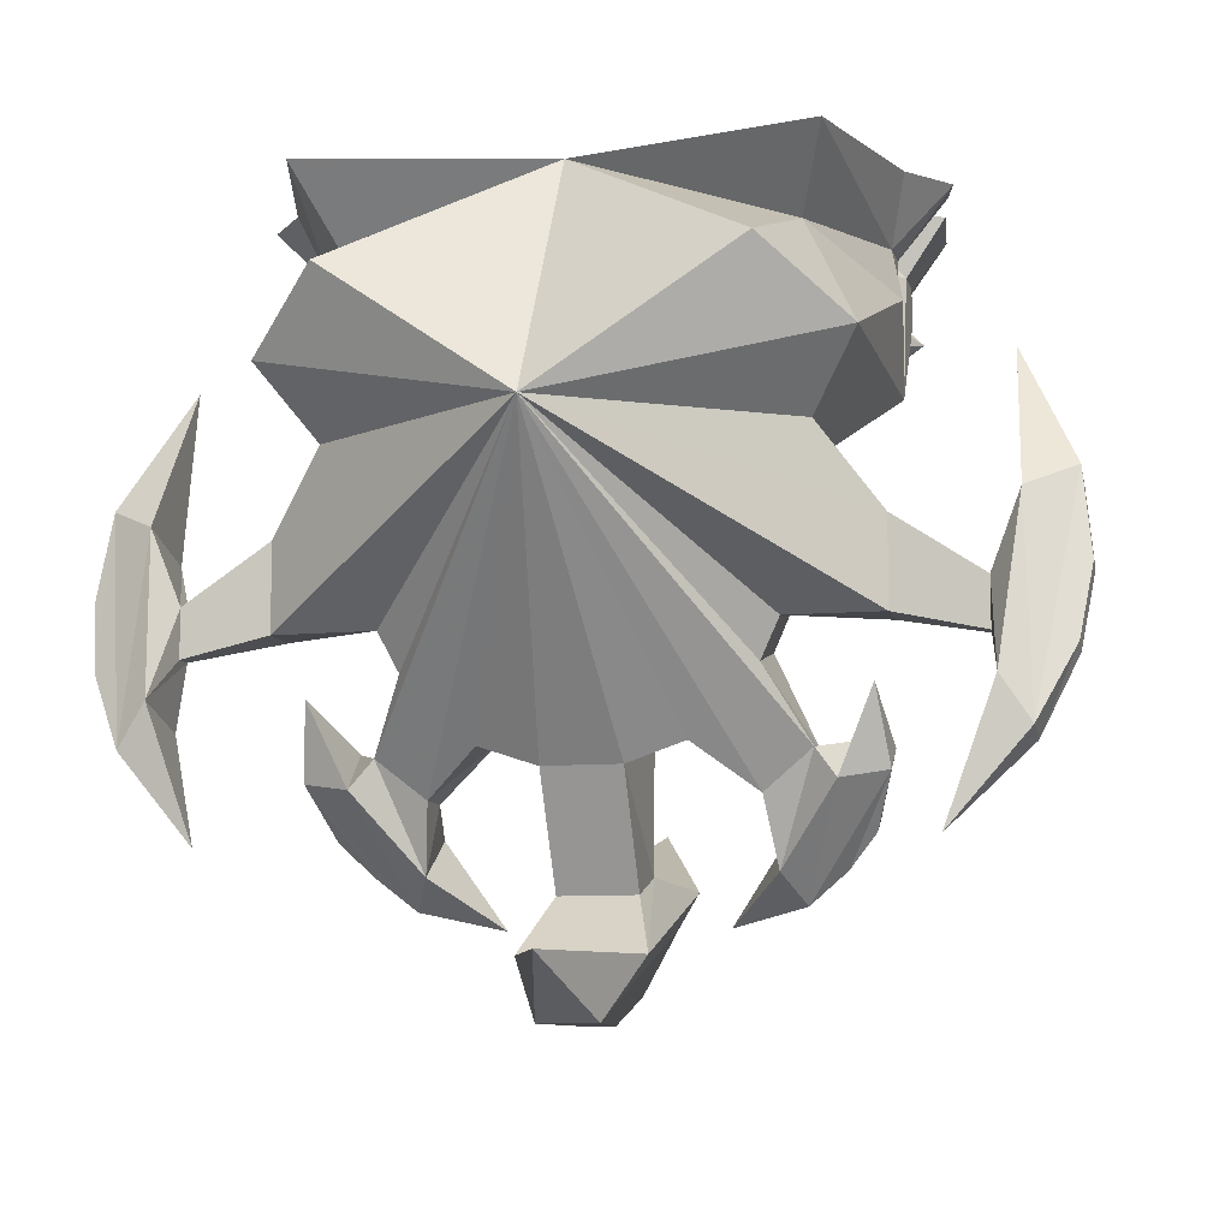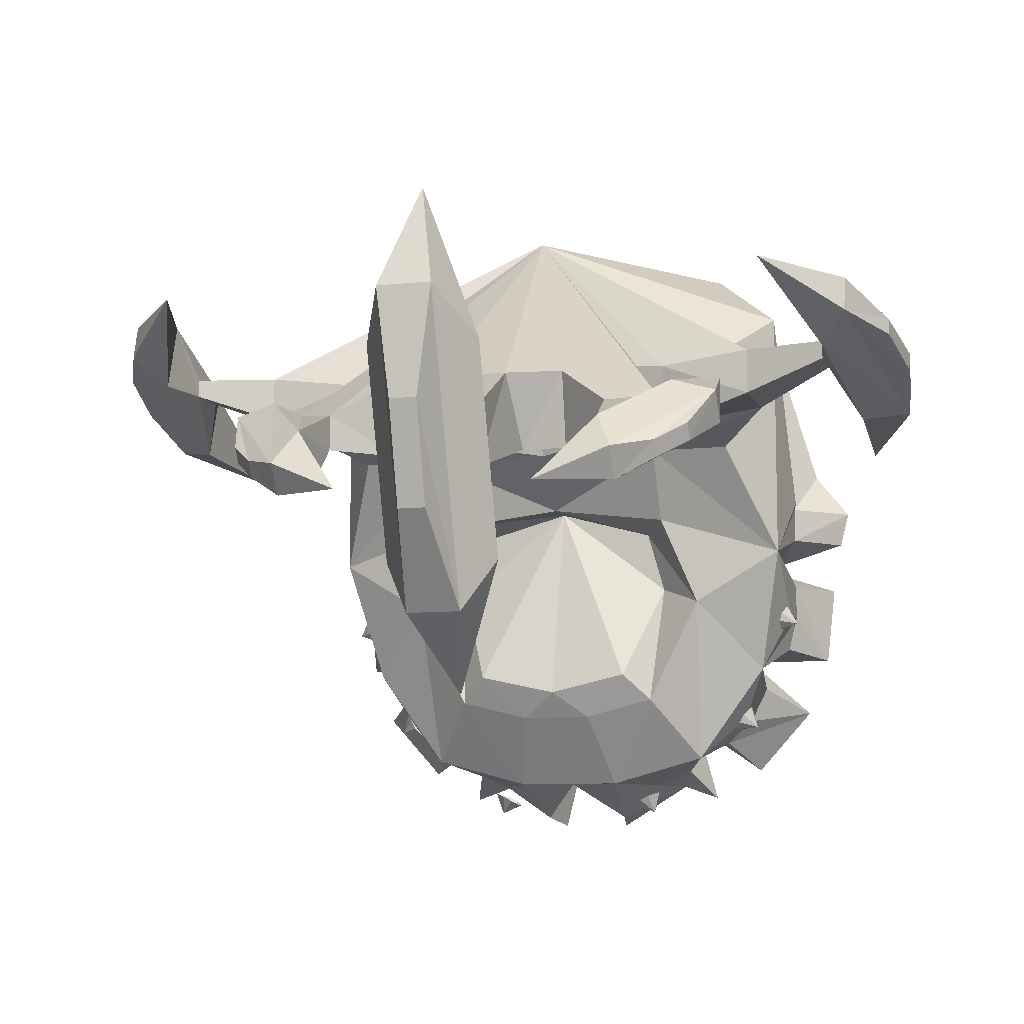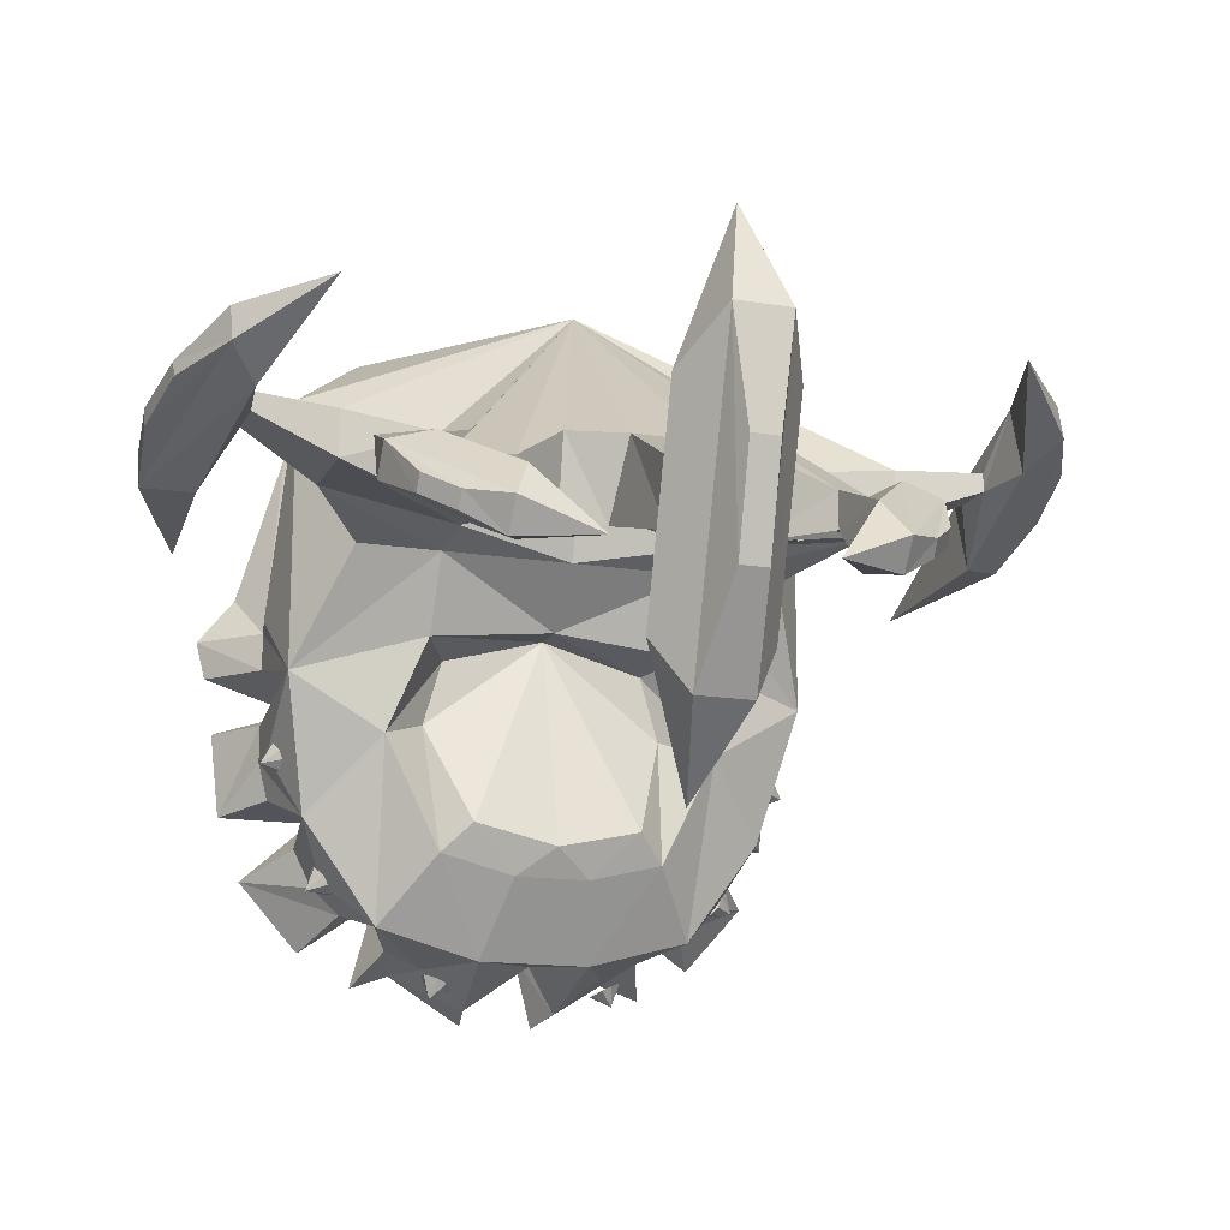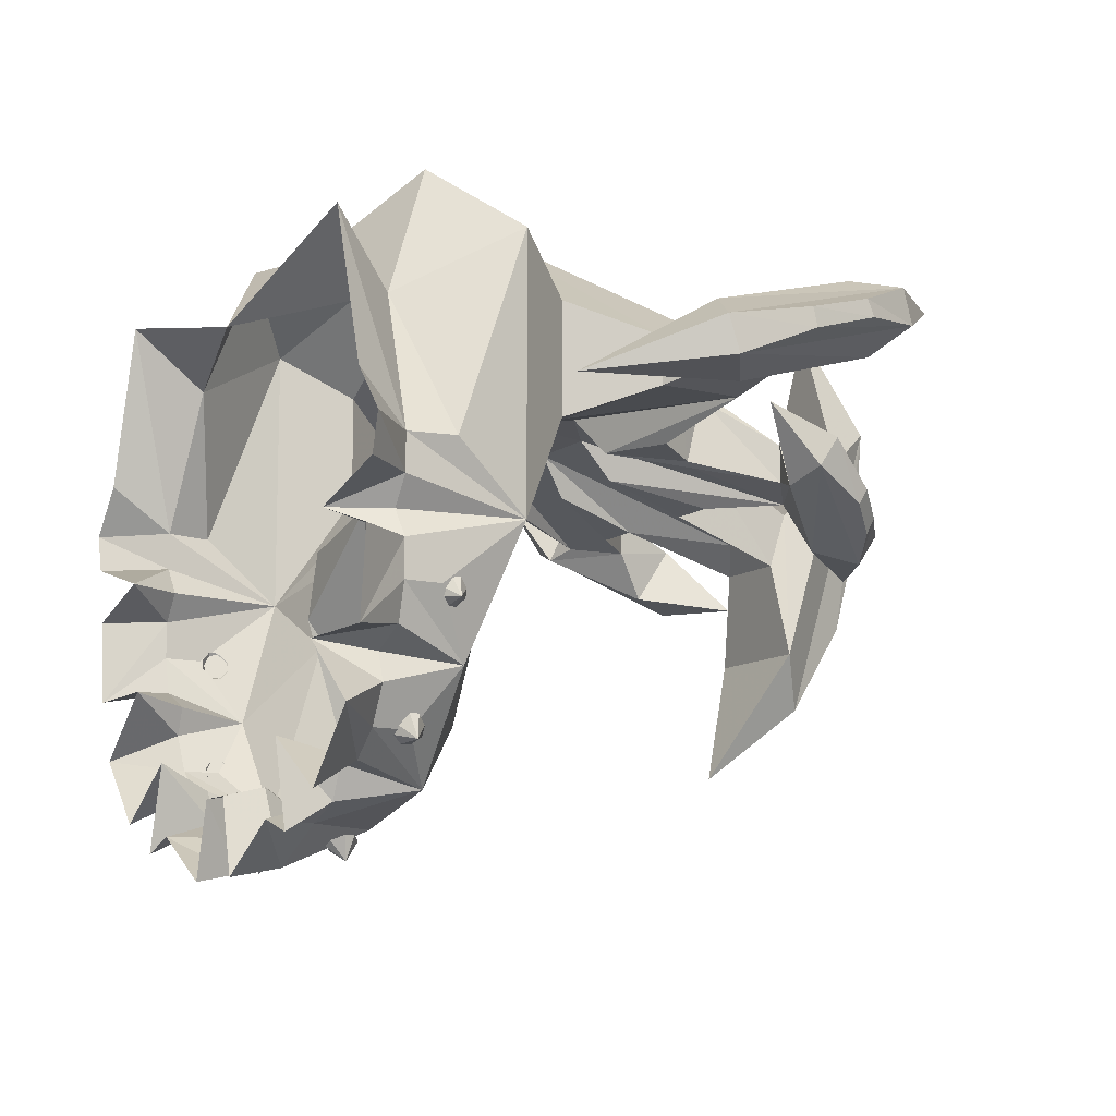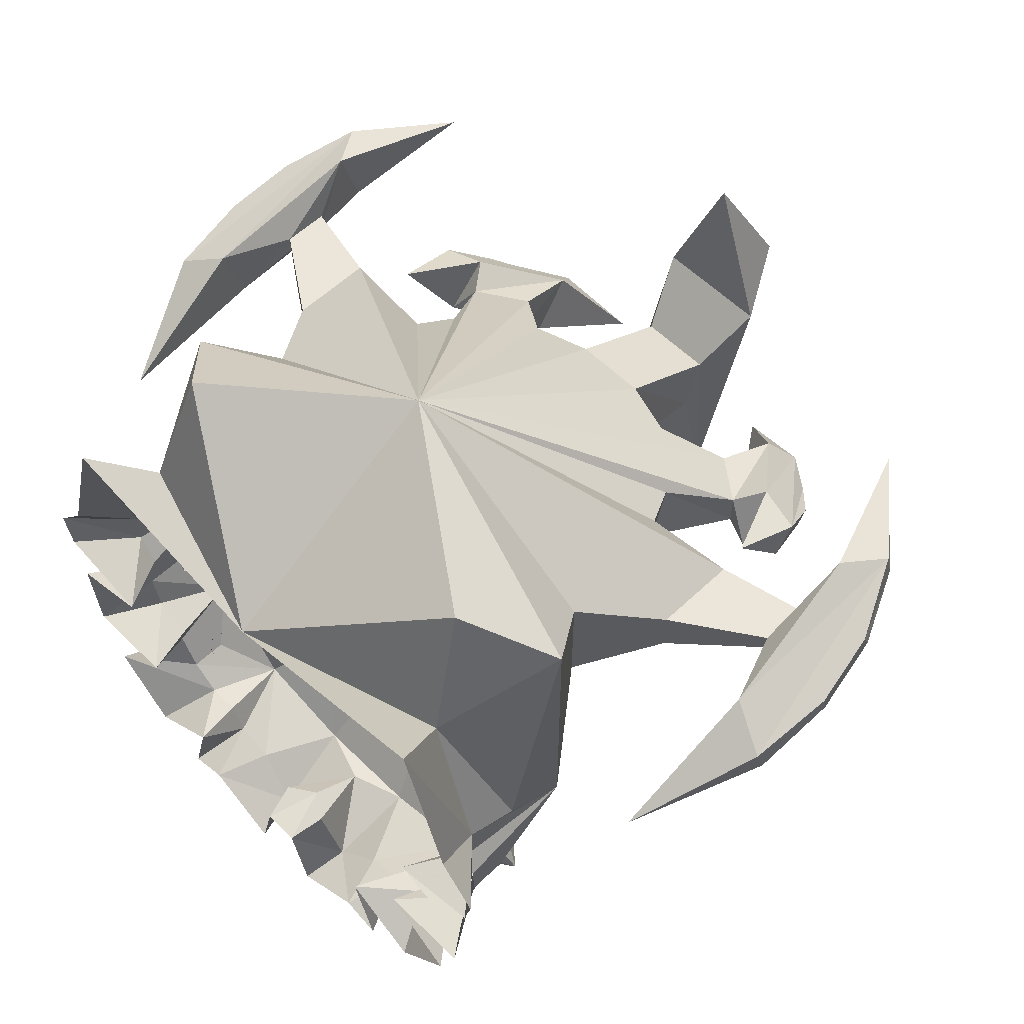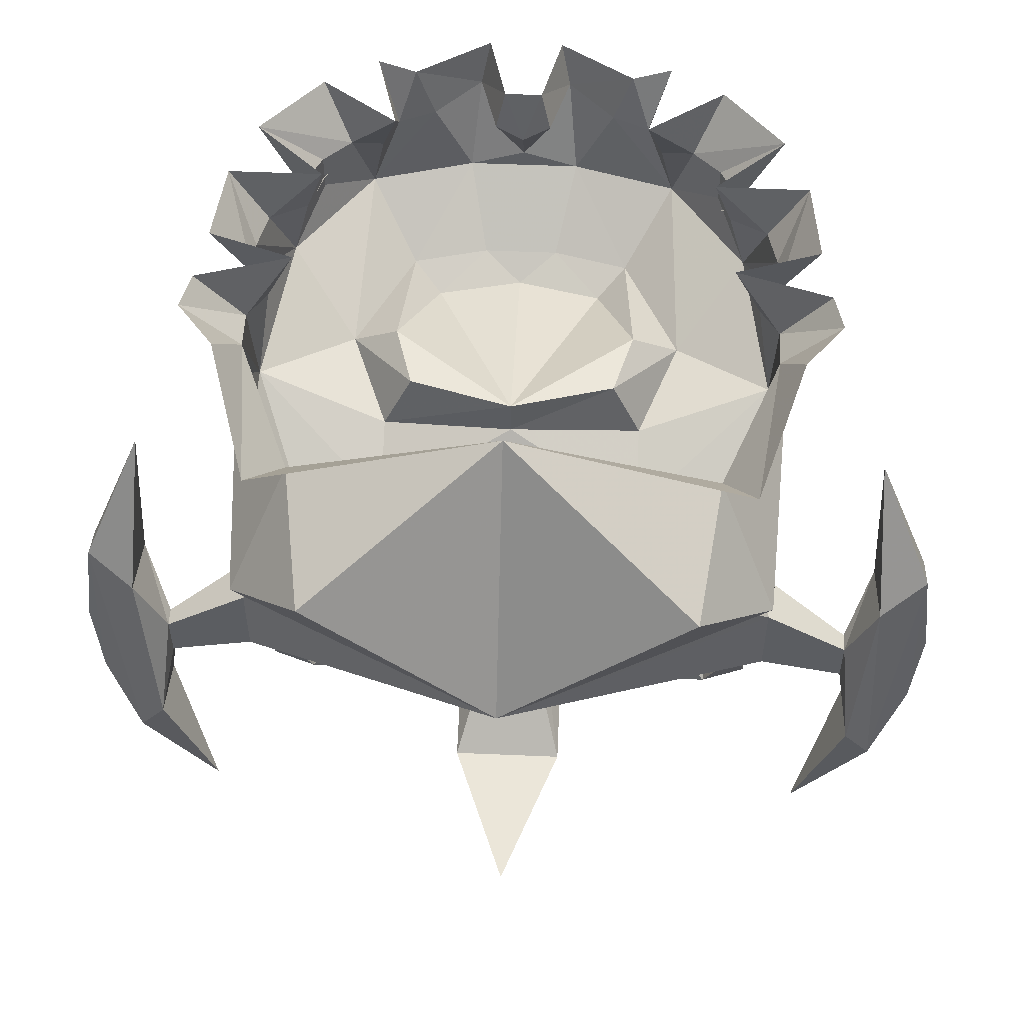
<metadata>
{"format":"obj","ext":"obj","renderer":"f3d","projection":"perspective","resolution":1024,"background":"white","views":[{"elev":-9.5,"azim":13.6,"up":"+Y"},{"elev":-8.8,"azim":16.5,"up":"+Z"},{"elev":-15.2,"azim":-19.2,"up":"+Z"},{"elev":-11.0,"azim":-121.3,"up":"+Z"},{"elev":57.3,"azim":-134.5,"up":"+Z"},{"elev":54.1,"azim":2.6,"up":"+Y"}]}
</metadata>
<code>
o object/golem_demon_throne
v 0 -24 -64
v -8 0 -68
v 8 0 -68
v 12 -16 -64
v 0 -48 -80
v -12 -16 -64
v -20 -20 -96
v -16 0 -100
v -48 0 -80
v -40 -24 -80
v -56 -24 -73
v -65 0 -86
v -55 0 -49
v -62 -24 -59
v -76 -24 -59
v -88 0 -72
v -114 0 -43
v -88 -24 -48
v -96 -24 -32
v -84 0 -16
v -92 -24 -20
v -108 -24 -12
v -124 0 -16
v -112 -24 4
v -112 -24 20
v -128 0 20
v -92 0 32
v -104 -24 32
v -112 -24 44
v -132 0 44
v -136 0 60
v -112 -24 60
v -120 0 80
v -100 0 148
v -88 -28 120
v 0 0 124
v -80 -48 176
v 0 -104 188
v 80 -48 176
v 88 -28 120
v 100 0 148
v 112 -24 60
v 120 0 80
v 136 0 60
v 112 -24 44
v 132 0 44
v 92 0 32
v 104 -24 32
v 112 -24 20
v 128 0 20
v 124 0 -16
v 112 -24 4
v 108 -24 -12
v 84 0 -16
v 92 -24 -20
v 96 -24 -32
v 114 0 -43
v 88 -24 -48
v 76 -24 -59
v 88 0 -72
v 55 0 -49
v 62 -24 -59
v 56 -24 -73
v 65 0 -86
v 48 0 -80
v 40 -24 -80
v 20 -20 -96
v 16 0 -100
v 24 -56 -80
v -24 -56 -80
v 0 -112 104
v 52 -116 88
v 36 -144 96
v 16 -160 93
v -16 -160 93
v -36 -144 96
v -52 -116 88
v 0 -104 80
v 56 -104 80
v 116 -136 92
v 116 -172 92
v 48 -152 80
v 84 -216 68
v 64 -232 64
v 20 -172 76
v 20 -208 64
v 4 -252 60
v -4 -252 60
v -20 -208 64
v -20 -172 76
v -64 -232 64
v -84 -216 68
v -48 -152 80
v -116 -172 92
v -116 -136 92
v -56 -104 80
v 0 -80 56
v 56 -88 48
v 112 -76 32
v 92 -104 80
v 92 -104 128
v 116 -136 112
v 152 -160 104
v 152 -180 104
v 152 -180 112
v 116 -172 112
v 76 -171 107
v 76 -164 80
v 68 -180 76
v 68 -187 104
v 84 -216 84
v 96 -212 64
v 68 -244 44
v 68 -260 68
v 64 -232 80
v 40 -208 64
v 40 -214 98
v 16 -222 97
v 16 -260 48
v -16 -260 48
v -16 -222 97
v -40 -214 98
v -40 -208 64
v -64 -232 80
v -68 -260 68
v -68 -244 44
v -96 -212 64
v -84 -216 84
v -68 -187 104
v -68 -180 76
v -76 -164 80
v -76 -171 107
v -116 -172 112
v -152 -180 112
v -152 -180 104
v -152 -160 104
v -116 -136 112
v -92 -104 128
v -92 -104 80
v -112 -76 32
v -56 -88 48
v 0 -64 56
v 44 -64 44
v 72 -80 8
v 100 -56 -24
v 112 -40 4
v 116 -44 60
v 112 -76 148
v 152 -160 112
v 164 -139 83
v 156 -207 104
v 156 -198 134
v 164 -129 114
v 160 -69 78
v 184 -125 87
v 168 -220 116
v 136 -253 134
v 168 -216 131
v 184 -120 102
v 188 -158 101
v 183 -189 111
v 183 -186 118
v -12 -316 116
v 12 -316 116
v 0 -292 164
v -25 -291 97
v -12 -275 -16
v -6 -304 24
v -6 -316 68
v 6 -316 68
v 12 -275 -16
v 25 -263 7
v 25 -291 97
v -16 -268 72
v -25 -263 7
v 0 -236 -48
v 6 -304 24
v 16 -268 72
v -16 -80 -48
v 16 -80 -48
v 0 -88 -36
v -36 -88 -28
v -48 -80 -40
v -68 -56 -68
v -72 -80 8
v -100 -56 -24
v -88 -40 -48
v -44 -64 44
v -52 -64 16
v 36 -88 -28
v 52 -64 16
v 48 -80 -40
v 68 -56 -68
v 88 -40 -48
v 112 -216 70
v 76 -263 39
v 44 -279 38
v 76 -272 52
v 93 -228 88
v 112 -225 83
v 108 -194 95
v 104 -242 58
v 92 -255 49
v 92 -259 56
v 104 -246 65
v -112 -40 4
v -116 -44 60
v -112 -76 148
v -93 -228 88
v -76 -272 52
v -44 -279 38
v -76 -263 39
v -112 -216 70
v -108 -194 95
v 188 -156 109
v -112 -225 83
v -92 -259 56
v -104 -242 58
v -104 -246 65
v -92 -255 49
v -184 -125 87
v -164 -139 83
v -156 -207 104
v -168 -220 116
v -188 -158 101
v -184 -120 102
v -160 -69 78
v -164 -129 114
v -152 -160 112
v -156 -198 134
v -136 -253 134
v -168 -216 131
v -183 -186 118
v -183 -189 111
v -188 -156 109
v 40 -38 -94
v 31 -40 -90
v 31 -36 -90
v 34 -32 -88
v 38 -32 -86
v 43 -36 -84
v 43 -40 -84
v 38 -44 -86
v 34 -44 -88
v 94 -40 -52
v 84 -42 -53
v 84 -38 -53
v 86 -34 -50
v 88 -34 -46
v 91 -38 -42
v 91 -42 -42
v 88 -46 -46
v 86 -46 -50
v 116 -46 -1
v 107 -48 -4
v 107 -44 -4
v 108 -40 0
v 109 -40 4
v 111 -44 8
v 111 -48 8
v 109 -52 4
v 108 -52 0
v -31 -36 -90
v -31 -40 -90
v -40 -38 -94
v -34 -32 -88
v -38 -32 -86
v -43 -36 -84
v -43 -40 -84
v -38 -44 -86
v -34 -44 -88
v -84 -38 -53
v -84 -42 -53
v -94 -40 -52
v -86 -34 -50
v -88 -34 -46
v -91 -38 -42
v -91 -42 -42
v -88 -46 -46
v -86 -46 -50
v -107 -44 -4
v -107 -48 -4
v -116 -46 -1
v -108 -40 0
v -109 -40 4
v -111 -44 8
v -111 -48 8
v -109 -52 4
v -108 -52 0
f 1 2 3
f 1 3 4
f 1 4 5
f 1 5 6
f 1 6 2
f 2 6 7
f 2 7 8
f 8 7 9
f 9 7 10
f 9 10 11
f 9 11 12
f 12 11 13
f 13 11 14
f 13 14 15
f 13 15 16
f 16 15 17
f 17 15 18
f 17 18 19
f 17 19 20
f 20 19 21
f 20 21 22
f 20 22 23
f 23 22 24
f 23 24 25
f 23 25 26
f 26 25 27
f 27 25 28
f 27 28 29
f 27 29 30
f 30 29 31
f 31 29 32
f 31 32 33
f 33 32 34
f 34 32 35
f 34 35 36
f 36 35 37
f 36 37 38
f 36 38 39
f 36 39 40
f 36 40 41
f 41 40 42
f 41 42 43
f 43 42 44
f 44 42 45
f 44 45 46
f 46 45 47
f 47 45 48
f 47 48 49
f 47 49 50
f 50 49 51
f 51 49 52
f 51 52 53
f 51 53 54
f 54 53 55
f 54 55 56
f 54 56 57
f 57 56 58
f 57 58 59
f 57 59 60
f 60 59 61
f 61 59 62
f 61 62 63
f 61 63 64
f 64 63 65
f 65 63 66
f 65 66 67
f 65 67 68
f 68 67 3
f 3 67 4
f 4 67 5
f 5 67 69
f 5 69 70
f 5 70 7
f 5 7 6
f 71 72 73
f 71 73 74
f 71 74 75
f 71 75 76
f 71 76 77
f 71 77 78
f 71 78 72
f 72 78 79
f 72 79 80
f 72 80 81
f 72 81 73
f 73 81 82
f 73 82 83
f 73 83 84
f 73 84 74
f 74 84 85
f 74 85 86
f 74 86 87
f 74 87 88
f 74 88 75
f 75 88 89
f 75 89 90
f 75 90 91
f 75 91 76
f 76 91 92
f 76 92 93
f 76 93 94
f 76 94 77
f 77 94 95
f 77 95 96
f 77 96 78
f 78 96 97
f 78 97 79
f 79 97 98
f 79 98 99
f 79 99 100
f 79 100 80
f 80 100 101
f 80 101 102
f 80 102 103
f 80 103 81
f 81 103 104
f 81 104 105
f 81 105 106
f 81 106 107
f 81 107 108
f 81 108 82
f 82 108 109
f 82 109 83
f 83 109 110
f 83 110 111
f 83 111 112
f 83 112 84
f 84 112 113
f 84 113 114
f 84 114 115
f 84 115 116
f 84 116 85
f 85 116 86
f 86 116 117
f 86 117 118
f 86 118 119
f 86 119 87
f 87 119 88
f 88 119 120
f 88 120 89
f 89 120 121
f 89 121 122
f 89 122 123
f 89 123 90
f 90 123 91
f 91 123 124
f 91 124 125
f 91 125 126
f 91 126 127
f 91 127 92
f 92 127 128
f 92 128 129
f 92 129 130
f 92 130 93
f 93 130 131
f 93 131 94
f 94 131 132
f 94 132 133
f 94 133 134
f 94 134 135
f 94 135 136
f 94 136 95
f 95 136 137
f 95 137 138
f 95 138 139
f 95 139 96
f 96 139 140
f 96 140 141
f 96 141 97
f 97 141 142
f 97 142 143
f 97 143 98
f 98 143 144
f 98 144 99
f 99 144 145
f 99 145 146
f 99 146 52
f 99 52 49
f 99 49 48
f 99 48 45
f 99 45 42
f 99 42 147
f 99 147 148
f 99 148 100
f 100 148 101
f 101 148 38
f 101 38 102
f 102 38 106
f 102 106 105
f 102 105 149
f 102 149 103
f 103 149 150
f 103 150 104
f 104 150 151
f 104 151 152
f 104 152 105
f 105 152 149
f 149 152 153
f 149 153 150
f 150 153 154
f 150 154 155
f 150 155 151
f 151 155 156
f 151 156 157
f 151 157 152
f 152 157 158
f 152 158 153
f 153 158 159
f 153 159 154
f 154 159 155
f 155 159 160
f 155 160 156
f 156 160 161
f 156 161 162
f 156 162 158
f 156 158 157
f 38 110 107
f 38 107 106
f 38 118 117
f 38 117 115
f 38 115 111
f 38 111 110
f 163 164 165
f 163 165 166
f 163 166 167
f 163 167 168
f 163 168 169
f 163 169 170
f 163 170 164
f 164 170 171
f 164 171 172
f 164 172 173
f 164 173 165
f 165 173 166
f 166 173 174
f 166 174 175
f 166 175 167
f 167 175 176
f 167 176 171
f 167 171 168
f 168 171 177
f 168 177 169
f 169 177 170
f 170 177 171
f 171 176 172
f 172 176 175
f 172 175 119
f 172 119 173
f 173 119 178
f 173 178 174
f 174 178 118
f 174 118 121
f 174 121 120
f 174 120 175
f 175 120 119
f 107 110 109
f 107 109 108
f 116 115 117
f 118 178 119
f 179 70 69
f 179 69 180
f 179 180 181
f 179 181 182
f 179 182 183
f 179 183 70
f 70 183 184
f 70 184 10
f 70 10 7
f 184 183 185
f 184 185 186
f 184 186 187
f 184 187 18
f 184 18 15
f 184 15 14
f 184 14 11
f 184 11 10
f 140 186 185
f 140 185 141
f 141 185 188
f 141 188 142
f 142 188 189
f 142 189 182
f 142 182 181
f 142 181 190
f 142 190 191
f 142 191 143
f 143 191 144
f 144 191 192
f 144 192 193
f 144 193 145
f 145 193 194
f 145 194 58
f 145 58 56
f 145 56 55
f 145 55 53
f 145 53 52
f 145 52 146
f 192 180 69
f 192 69 193
f 193 69 66
f 193 66 63
f 193 63 62
f 193 62 59
f 193 59 58
f 193 58 194
f 113 112 195
f 113 195 196
f 113 196 197
f 113 197 114
f 114 197 198
f 114 198 199
f 114 199 111
f 114 111 115
f 198 200 199
f 199 200 201
f 199 201 112
f 199 112 111
f 112 201 195
f 195 201 200
f 195 200 202
f 195 202 196
f 196 202 203
f 196 203 204
f 196 204 198
f 196 198 197
f 205 204 203
f 205 203 202
f 205 202 200
f 205 200 204
f 204 200 198
f 121 118 38
f 121 38 122
f 122 38 124
f 122 124 123
f 22 21 186
f 22 186 24
f 24 186 206
f 24 206 140
f 24 140 25
f 25 140 28
f 28 140 29
f 29 140 32
f 32 140 207
f 32 207 35
f 35 207 208
f 35 208 37
f 37 208 38
f 38 208 138
f 38 138 137
f 38 137 133
f 38 133 132
f 38 132 129
f 38 129 128
f 38 128 124
f 124 128 125
f 125 128 209
f 125 209 210
f 125 210 211
f 125 211 126
f 126 211 212
f 126 212 213
f 126 213 127
f 127 213 214
f 127 214 209
f 127 209 128
f 186 21 19
f 186 19 18
f 186 18 187
f 159 158 162
f 159 162 215
f 159 215 160
f 160 215 161
f 161 215 162
f 130 129 132
f 130 132 131
f 209 216 210
f 210 216 217
f 210 217 212
f 210 212 211
f 209 214 216
f 216 214 213
f 216 213 218
f 216 218 219
f 216 219 217
f 217 219 220
f 217 220 212
f 212 220 218
f 212 218 213
f 218 220 219
f 221 222 223
f 221 223 224
f 221 224 225
f 221 225 226
f 221 226 227
f 221 227 222
f 222 227 228
f 222 228 229
f 222 229 136
f 222 136 135
f 222 135 223
f 223 135 230
f 223 230 231
f 223 231 224
f 224 231 232
f 224 232 233
f 224 233 234
f 224 234 225
f 225 234 235
f 225 235 226
f 226 235 233
f 226 233 232
f 226 232 228
f 226 228 227
f 230 228 232
f 230 232 231
f 234 233 235
f 229 228 230
f 229 230 134
f 229 134 137
f 229 137 136
f 135 134 230
f 133 137 134
f 191 190 192
f 192 190 180
f 180 190 181
f 185 189 188
f 189 185 183
f 189 183 182
f 186 140 206
f 207 140 208
f 208 140 139
f 208 139 138
f 67 66 69
f 148 147 40
f 148 40 39
f 148 39 38
f 147 42 40
f 236 237 238
f 236 238 239
f 236 239 240
f 236 240 241
f 236 241 242
f 236 242 243
f 236 243 244
f 236 244 237
f 245 246 247
f 245 247 248
f 245 248 249
f 245 249 250
f 245 250 251
f 245 251 252
f 245 252 253
f 245 253 246
f 254 255 256
f 254 256 257
f 254 257 258
f 254 258 259
f 254 259 260
f 254 260 261
f 254 261 262
f 254 262 255
f 263 264 265
f 263 265 266
f 266 265 267
f 267 265 268
f 268 265 269
f 269 265 270
f 270 265 271
f 271 265 264
f 272 273 274
f 272 274 275
f 275 274 276
f 276 274 277
f 277 274 278
f 278 274 279
f 279 274 280
f 280 274 273
f 281 282 283
f 281 283 284
f 284 283 285
f 285 283 286
f 286 283 287
f 287 283 288
f 288 283 289
f 289 283 282

</code>
